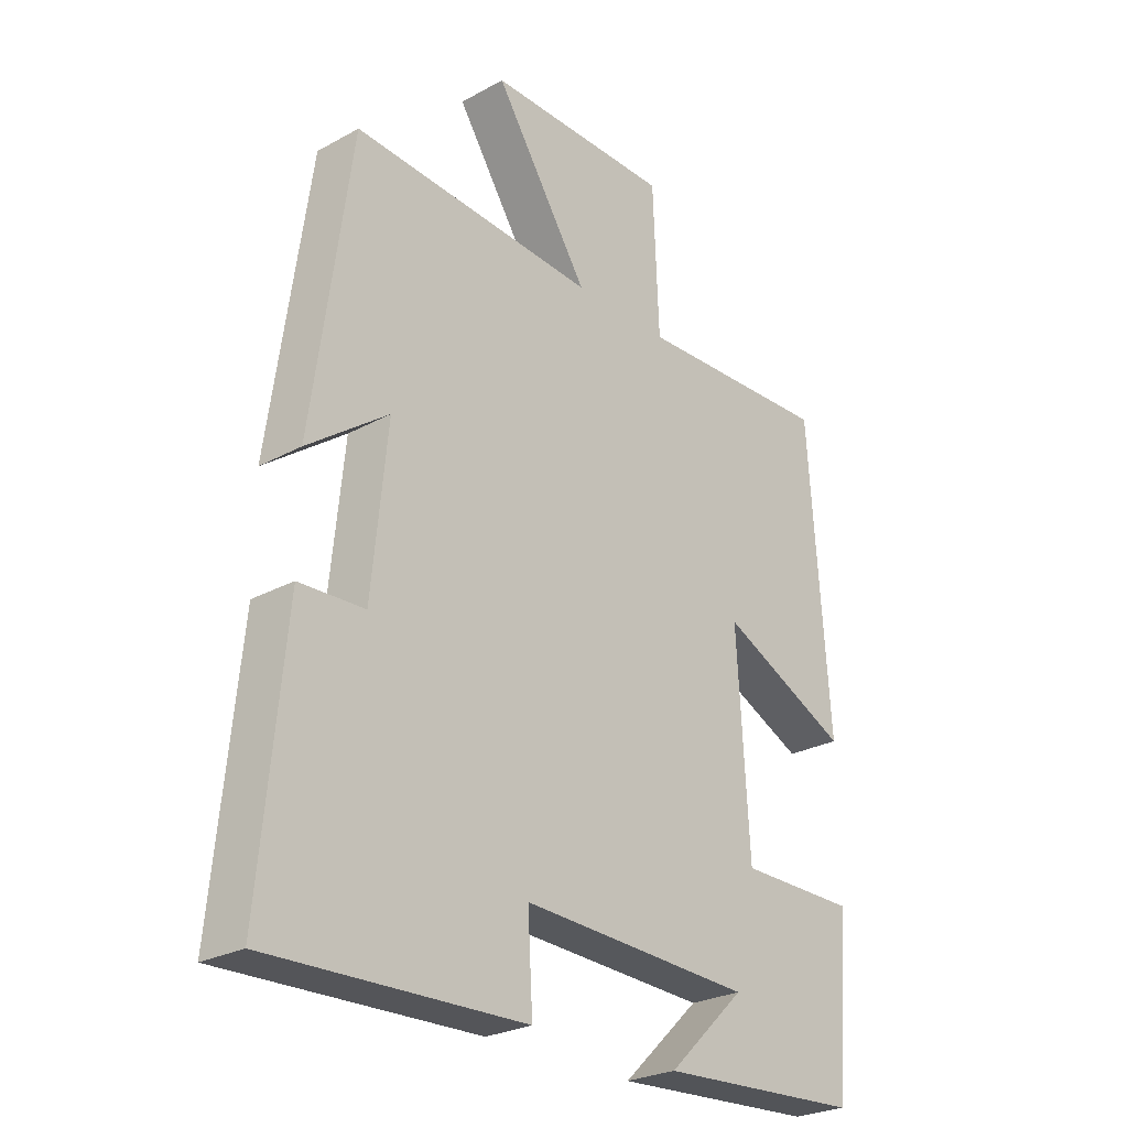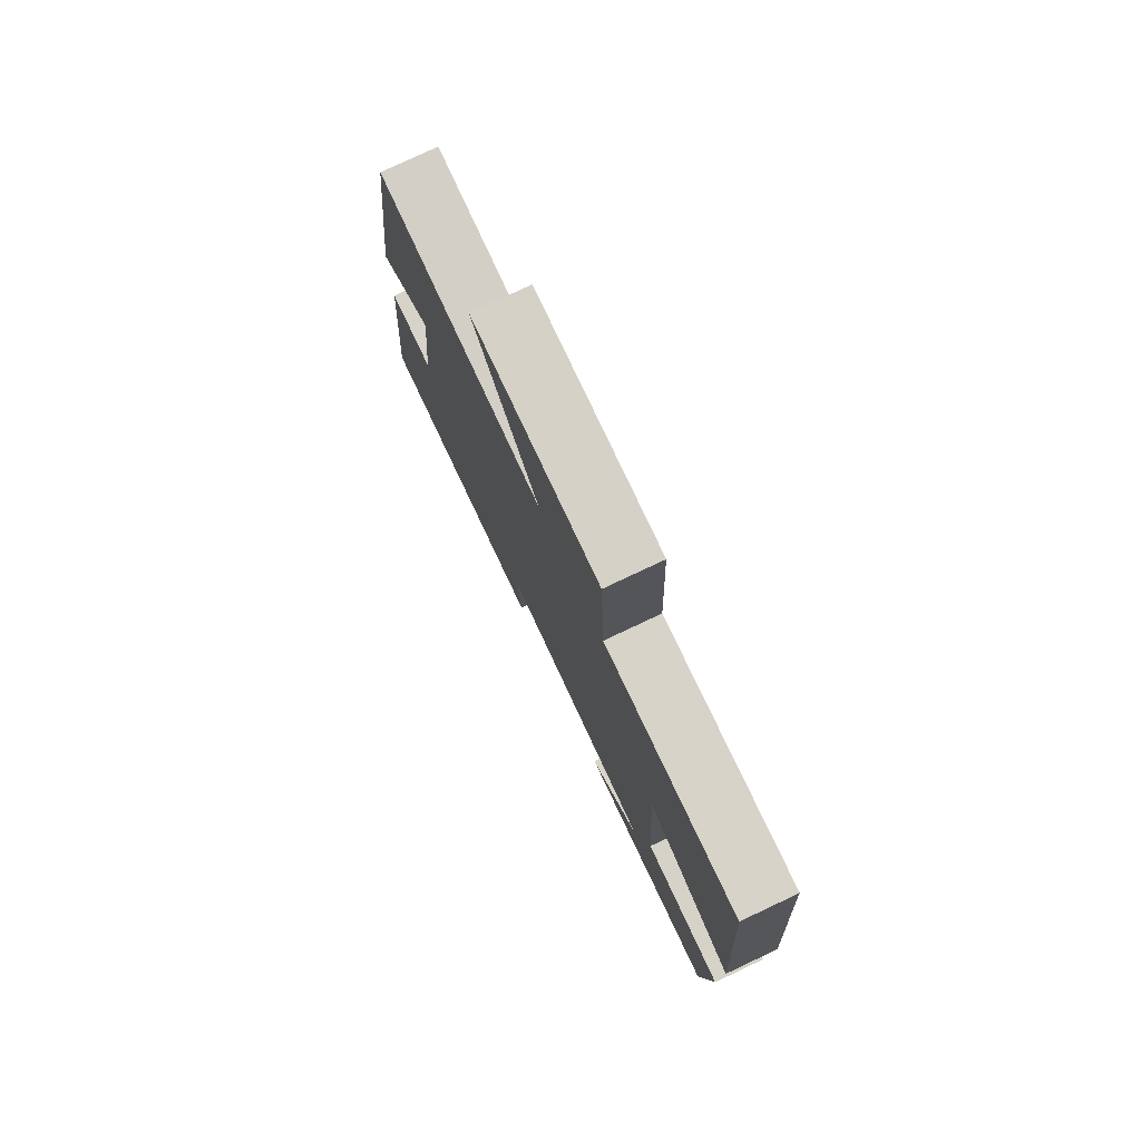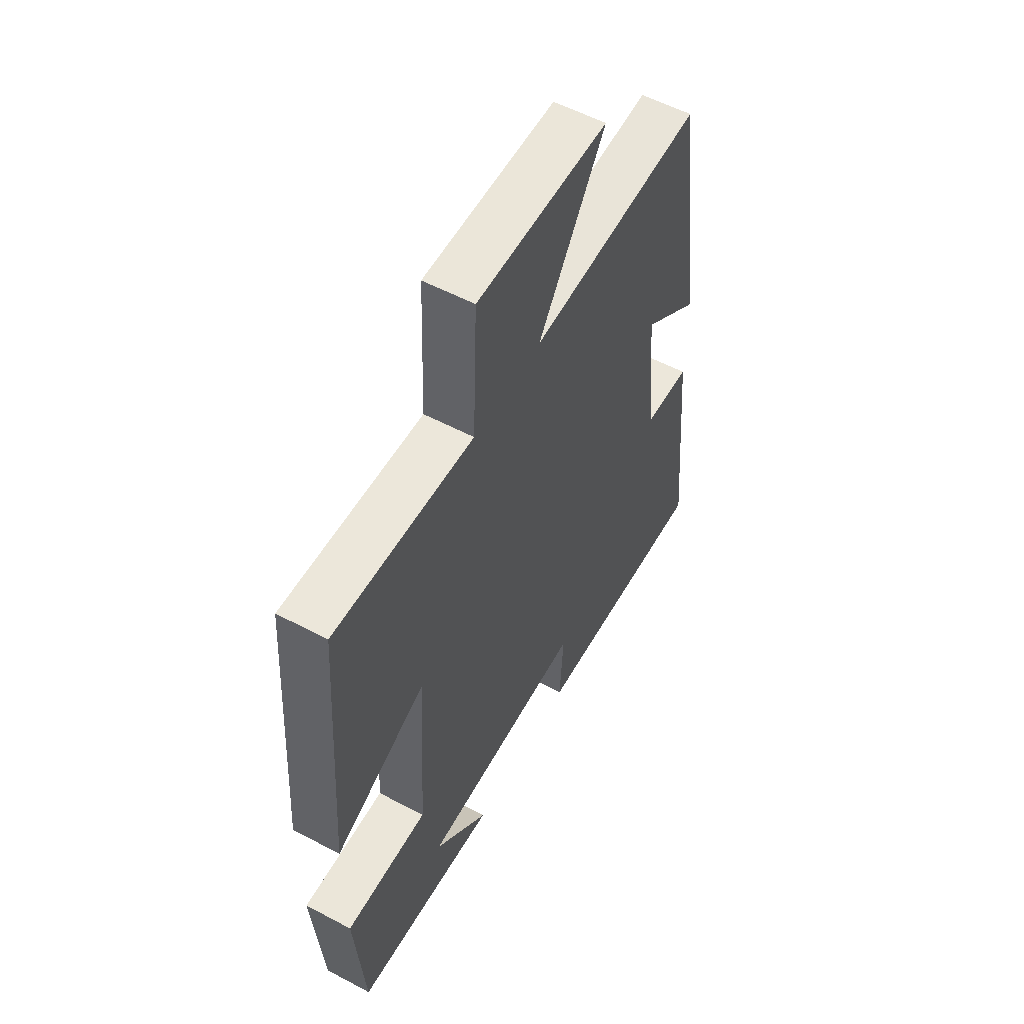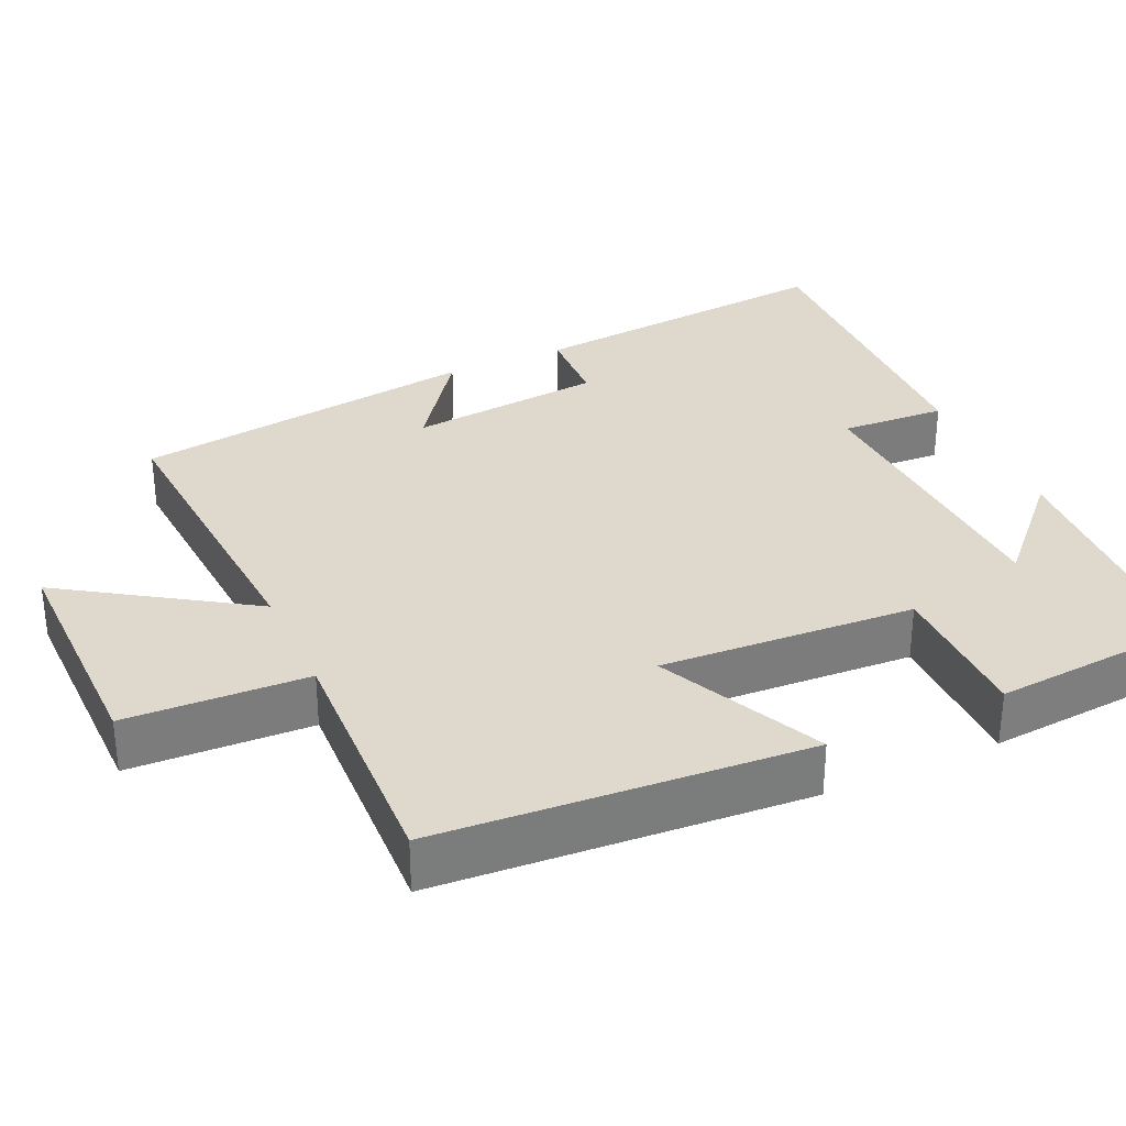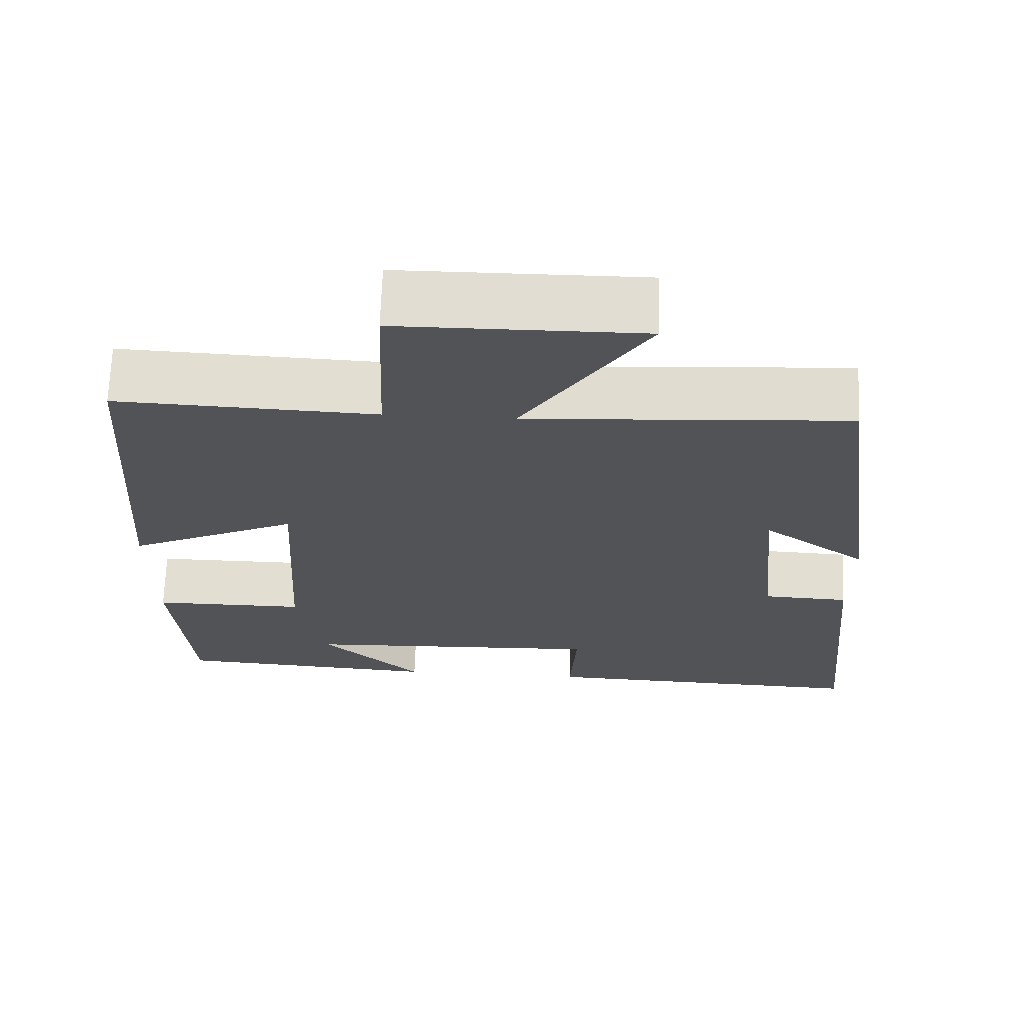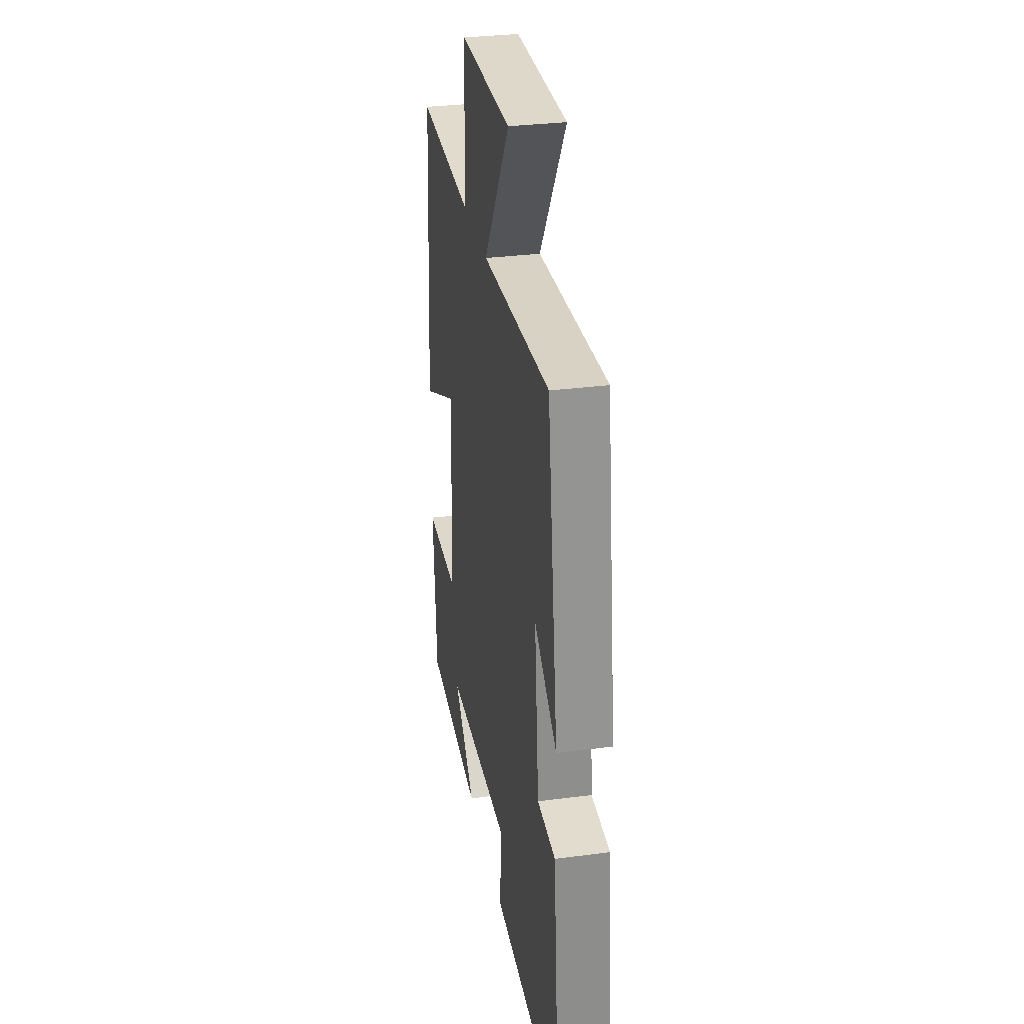
<metadata>
{"format":"obj","ext":"obj","renderer":"f3d","projection":"perspective","resolution":1024,"background":"white","views":[{"elev":-26.3,"azim":-49.2,"up":"+Z"},{"elev":78.4,"azim":64.8,"up":"+Z"},{"elev":56.0,"azim":119.0,"up":"+Z"},{"elev":32.0,"azim":65.4,"up":"+Y"},{"elev":68.0,"azim":-178.0,"up":"+Z"},{"elev":31.4,"azim":-100.5,"up":"+Z"}]}
</metadata>
<code>
v 0.478 0.07 -0.478
v 0.136 0.07 -0.5
v 0.266 0.07 -0.376
v -0.122 0.07 -0.36
v -0.114 0.07 -0.5
v -0.54 0.07 -0.515
v -0.5 0.07 -0.098
v -0.391 0.07 -0.093
v -0.365 0.07 0.165
v -0.5 0.07 0.066
v -0.436 0.07 0.526
v -0.026 0.07 0.5
v -0.184 0.07 0.741
v 0.126 0.07 0.739
v 0.136 0.07 0.5
v 0.466 0.07 0.514
v 0.5 0.07 0.028
v 0.283 0.07 0.13
v 0.303 0.07 -0.206
v 0.5 0.07 -0.206
v 0.478 0 -0.478
v 0.136 0 -0.5
v 0.266 0 -0.376
v -0.122 0 -0.36
v -0.114 0 -0.5
v -0.54 0 -0.515
v -0.5 0 -0.098
v -0.391 0 -0.093
v -0.365 0 0.165
v -0.5 0 0.066
v -0.436 0 0.526
v -0.026 0 0.5
v -0.184 0 0.741
v 0.126 0 0.739
v 0.136 0 0.5
v 0.466 0 0.514
v 0.5 0 0.028
v 0.283 0 0.13
v 0.303 0 -0.206
v 0.5 0 -0.206
f 19 20 1
f 15 16 17 18
f 15 18 19
f 12 13 14 15
f 12 15 19
f 9 10 11 12
f 8 9 12 19
f 4 5 6 7
f 3 4 7 8
f 1 2 3
f 19 1 3
f 3 8 19
f 21 40 39
f 38 37 36 35
f 39 38 35
f 35 34 33 32
f 39 35 32
f 32 31 30 29
f 39 32 29 28
f 27 26 25 24
f 28 27 24 23
f 23 22 21
f 23 21 39
f 39 28 23
f 1 21 22 2
f 2 22 23 3
f 3 23 24 4
f 4 24 25 5
f 5 25 26 6
f 6 26 27 7
f 7 27 28 8
f 8 28 29 9
f 9 29 30 10
f 10 30 31 11
f 11 31 32 12
f 12 32 33 13
f 13 33 34 14
f 14 34 35 15
f 15 35 36 16
f 16 36 37 17
f 17 37 38 18
f 18 38 39 19
f 19 39 40 20
f 20 40 21 1

</code>
